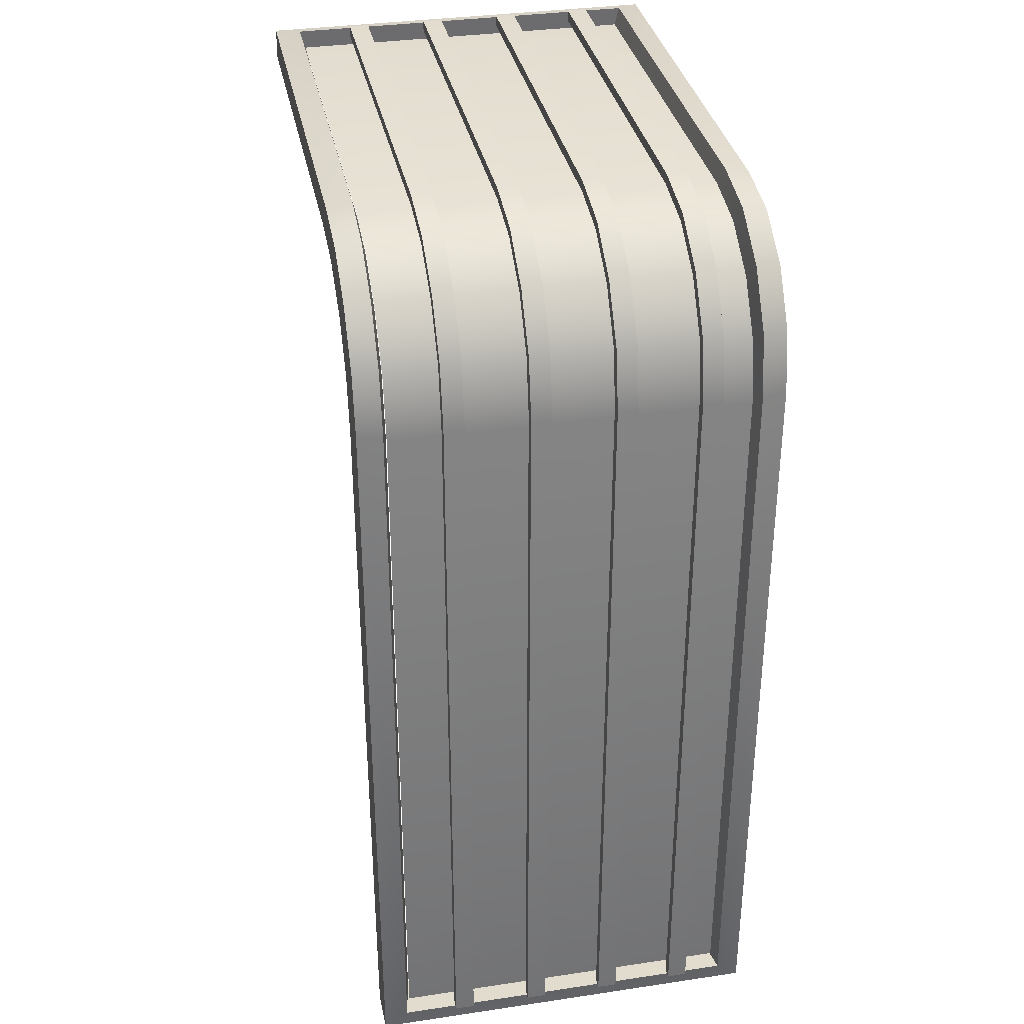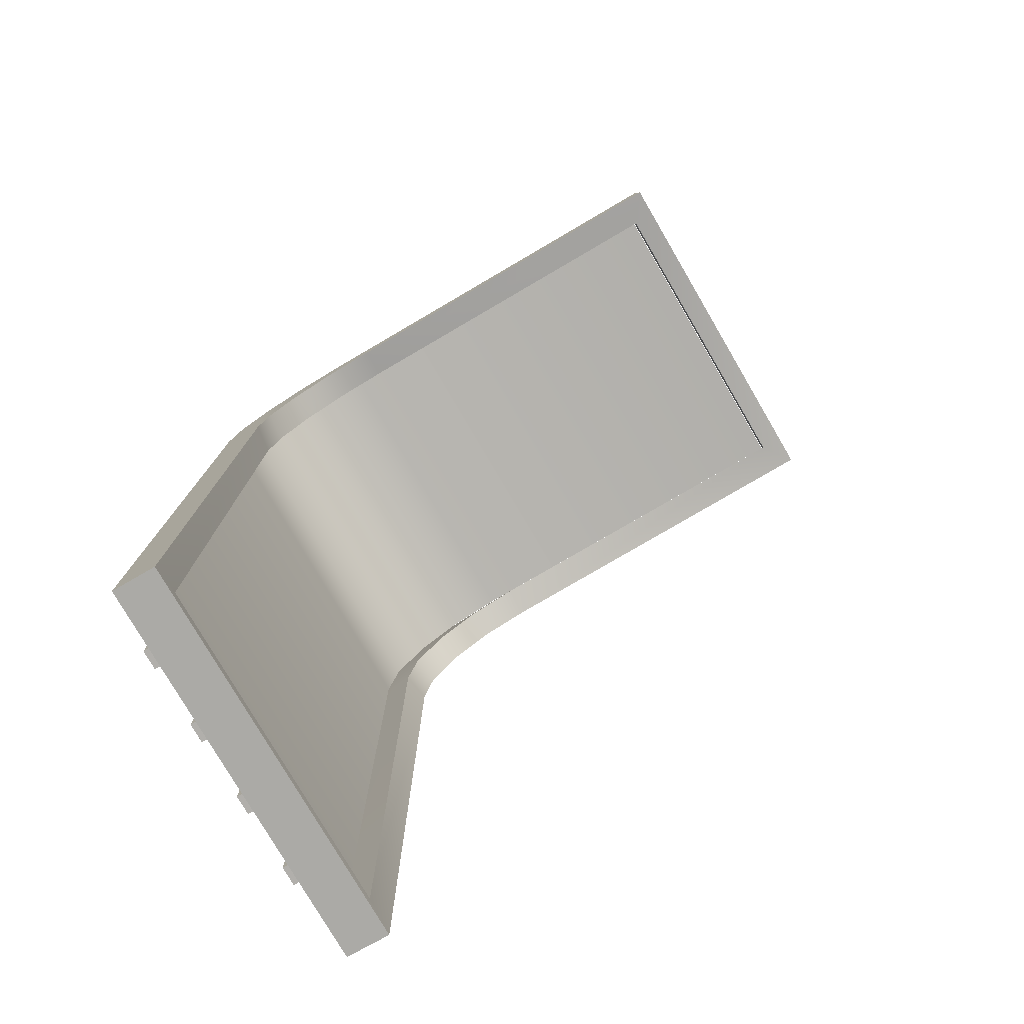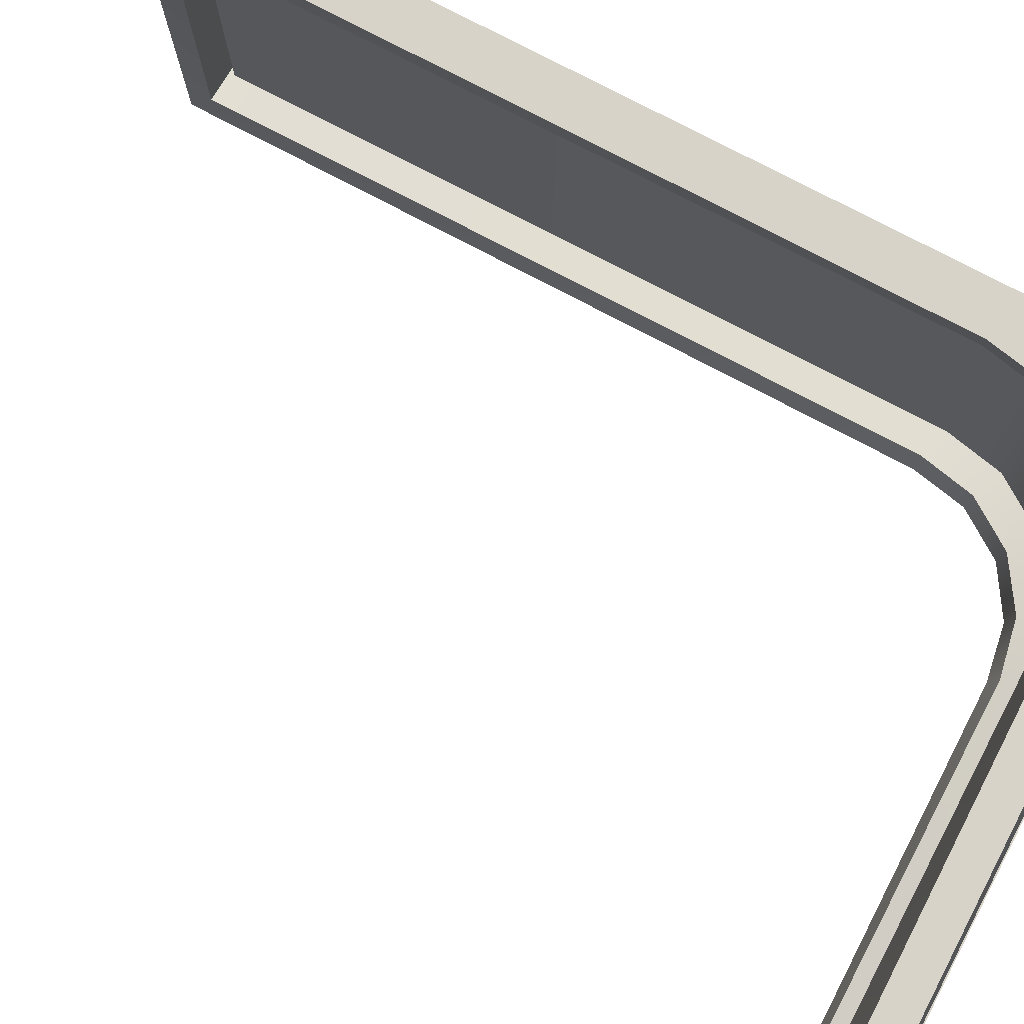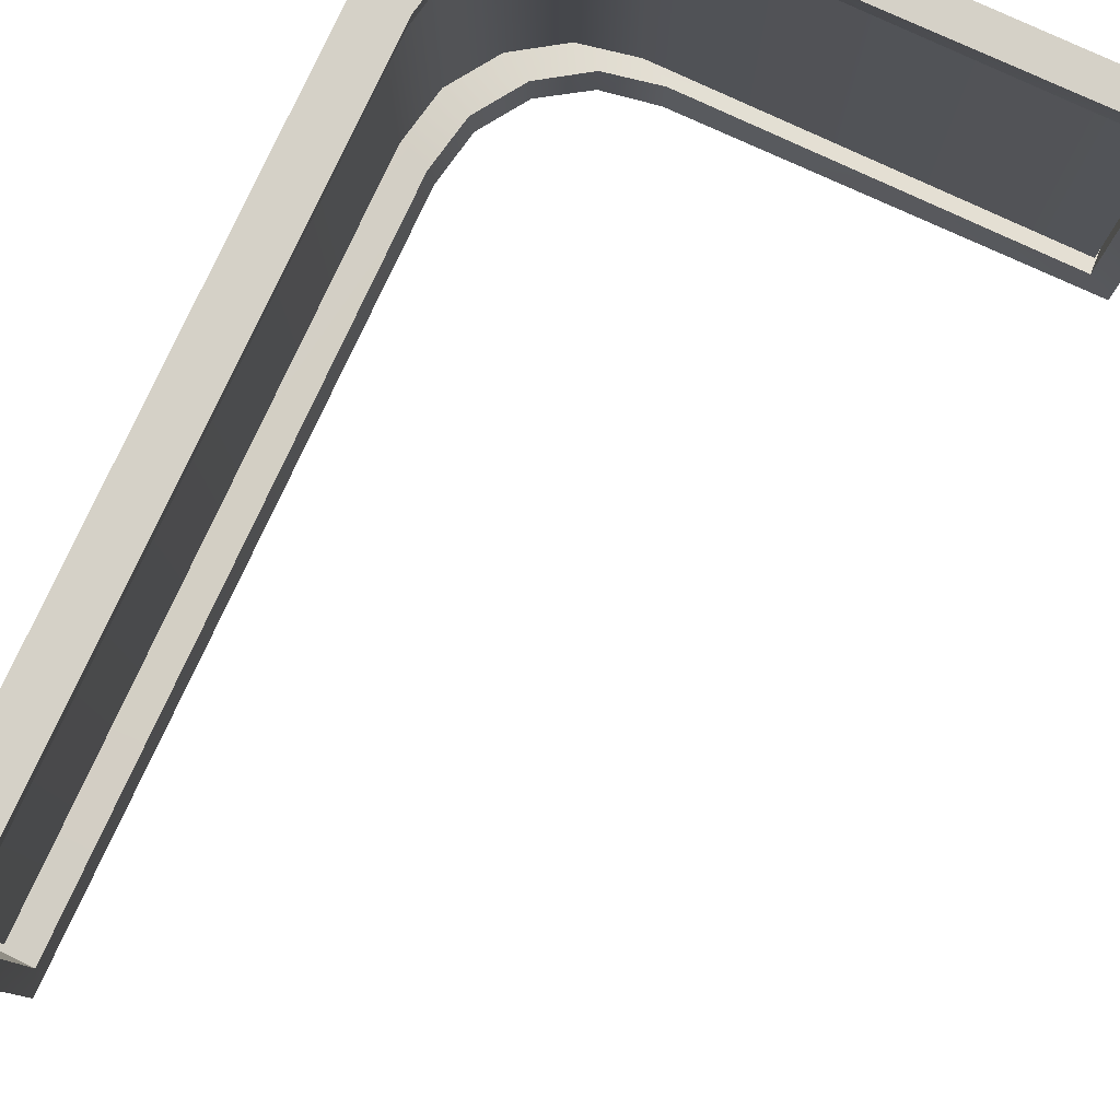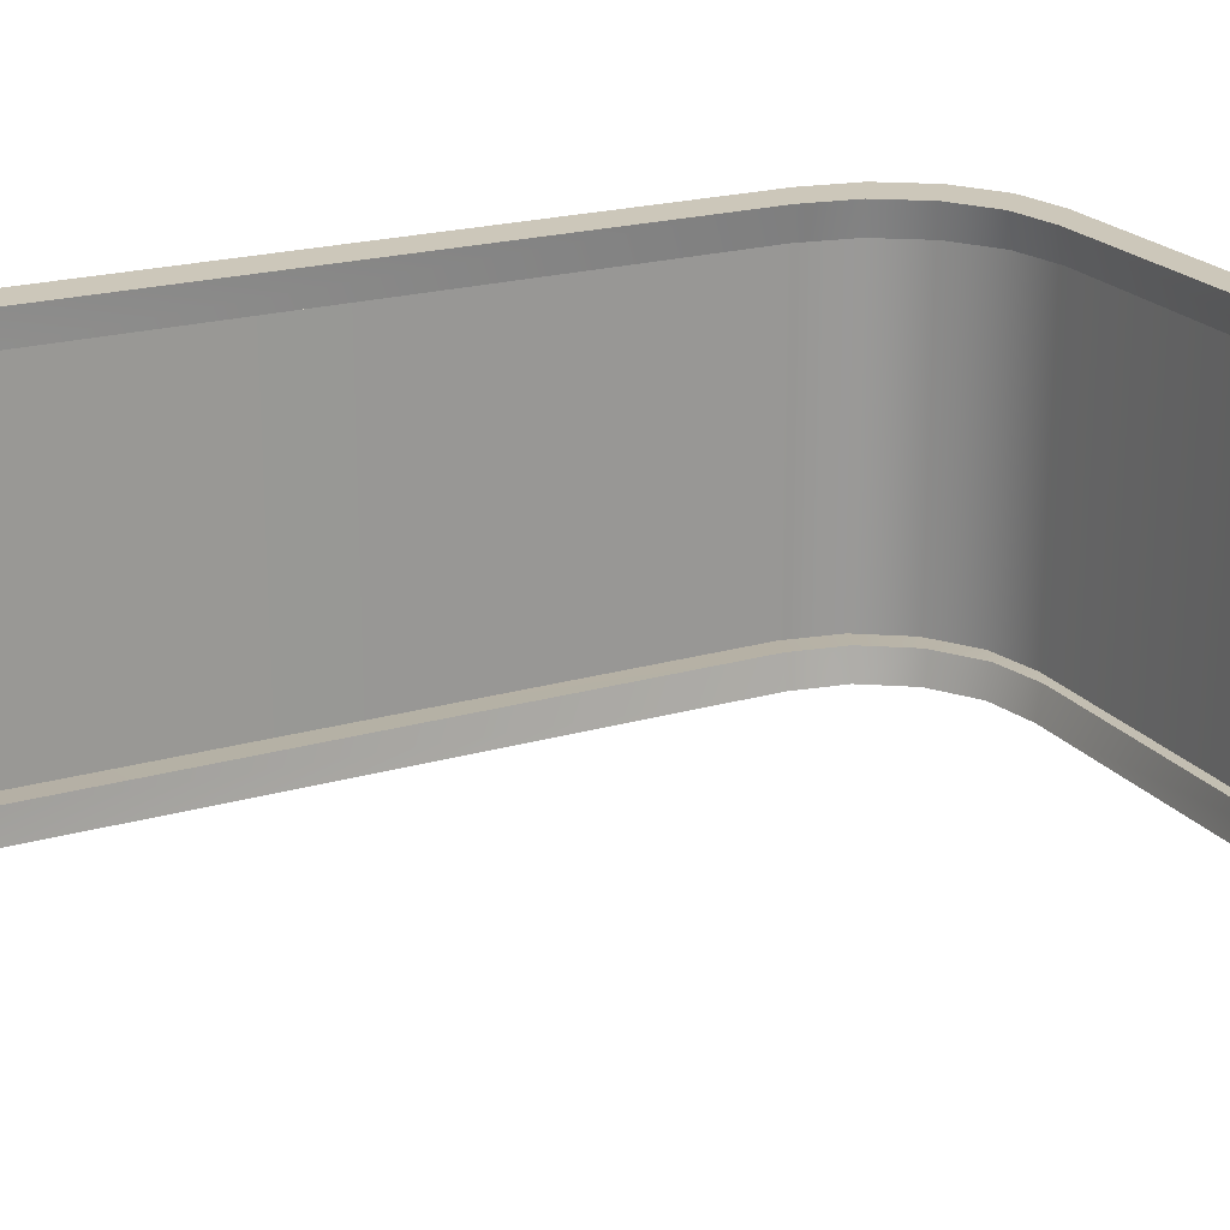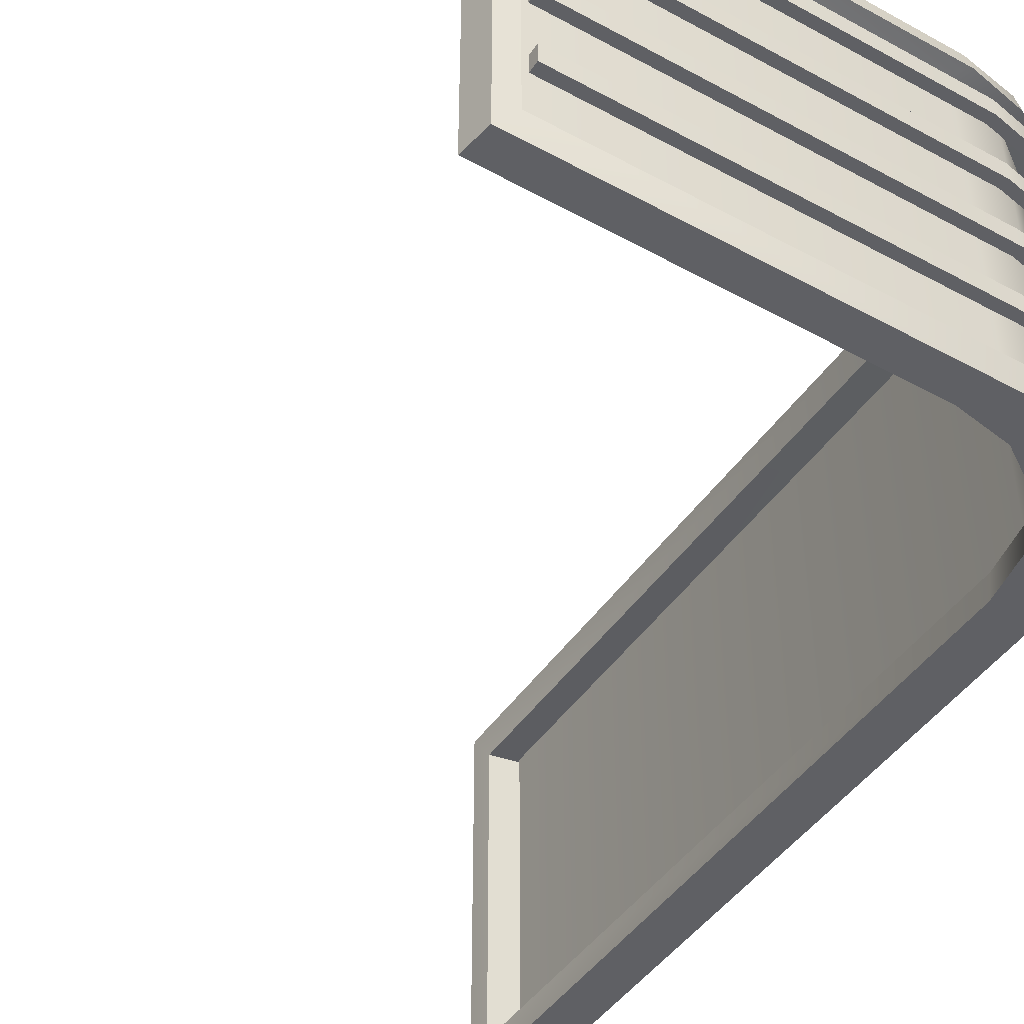
<metadata>
{"format":"obj","ext":"obj","renderer":"f3d","projection":"perspective","resolution":1024,"background":"white","views":[{"elev":34.5,"azim":78.7,"up":"+Z"},{"elev":-78.2,"azim":-149.7,"up":"+Z"},{"elev":76.7,"azim":-62.2,"up":"+Y"},{"elev":79.7,"azim":-155.1,"up":"+Y"},{"elev":21.3,"azim":-117.0,"up":"+Y"},{"elev":-45.1,"azim":-32.0,"up":"+Y"}]}
</metadata>
<code>
o Sign_Corner_3_Fenced_Plane.001
v -1.017 -0.3201 0.03852
v 0.03054 0.3201 -1.602
v -1.017 0.3201 0.03852
v 0.03054 -0.3201 -1.602
v 0.03054 -0.3201 -0.2455
v -0.2535 -0.3201 0.03852
v 0.008921 -0.3201 -0.1368
v -0.05264 -0.3201 -0.04466
v -0.1448 -0.3201 0.0169
v -0.2535 0.3201 0.03852
v 0.03054 0.3201 -0.2455
v -0.1448 0.3201 0.0169
v -0.05264 0.3201 -0.04466
v 0.008921 0.3201 -0.1368
v -1.019 -0.3057 -0.02192
v -0.05288 0.3057 -1.603
v -1.019 0.3057 -0.02192
v -0.05288 -0.3057 -1.603
v -0.05288 -0.3057 -0.2931
v -0.3241 -0.3057 -0.02192
v -0.07353 -0.3057 -0.1894
v -0.1323 -0.3057 -0.1014
v -0.2203 -0.3057 -0.04256
v -0.3241 0.3057 -0.02192
v -0.05288 0.3057 -0.2931
v -0.2203 0.3057 -0.04256
v -0.1323 0.3057 -0.1014
v -0.07353 0.3057 -0.1894
v -1.053 -0.3635 0.02984
v 0.0237 0.3635 -1.639
v -1.053 0.3635 0.02984
v 0.0237 -0.3635 -1.639
v 0.02163 -0.3635 -0.2466
v -0.2551 -0.3635 0.02733
v 0.001357 -0.3635 -0.1401
v -0.05857 -0.3635 -0.05038
v -0.1488 -0.3635 0.00859
v -0.2551 0.3635 0.02733
v 0.02163 0.3635 -0.2466
v -0.1488 0.3635 0.00859
v -0.05857 0.3635 -0.05038
v 0.001357 0.3635 -0.1401
v -1.062 -0.3635 -0.02877
v -0.05892 0.3635 -1.645
v -1.062 0.3635 -0.02877
v -0.05892 -0.3635 -1.645
v -0.06205 -0.3635 -0.2938
v -0.3247 -0.3635 -0.03424
v -0.08129 -0.3635 -0.1923
v -0.138 -0.3635 -0.1074
v -0.2234 -0.3635 -0.05198
v -0.3247 0.3635 -0.03424
v -0.06205 0.3635 -0.2938
v -0.2234 0.3635 -0.05198
v -0.138 0.3635 -0.1074
v -0.08129 0.3635 -0.1923
v -1.015 -0.3115 0.005789
v 0.004231 0.3115 -1.591
v -1.015 0.3115 0.00579
v 0.004231 -0.3115 -1.591
v 0.004231 -0.3115 -0.2706
v -0.2722 -0.3115 0.005789
v -0.01681 -0.3115 -0.1648
v -0.07672 -0.3115 -0.07517
v -0.1664 -0.3115 -0.01525
v -0.2722 0.3115 0.00579
v 0.004231 0.3115 -0.2706
v -0.1664 0.3115 -0.01525
v -0.07672 0.3115 -0.07516
v -0.01681 0.3115 -0.1648
v 0.04759 0.2466 -1.592
v -0.9997 0.2466 0.04827
v -0.2364 0.2466 0.04827
v 0.04759 0.2466 -0.2357
v -0.1277 0.2466 0.02665
v -0.03559 0.2466 -0.03492
v 0.02597 0.2466 -0.1271
v 0.04759 0.2112 -1.592
v -0.9997 0.2112 0.04827
v -0.2364 0.2112 0.04827
v 0.04759 0.2112 -0.2357
v -0.1277 0.2112 0.02665
v -0.03559 0.2112 -0.03492
v 0.02597 0.2112 -0.1271
v 0.02759 0.2466 -1.592
v -0.9997 0.2466 0.02827
v -0.2384 0.2466 0.02836
v 0.02769 0.2466 -0.2377
v -0.1354 0.2466 0.008171
v -0.04973 0.2466 -0.04906
v 0.007494 0.2466 -0.1347
v 0.02759 0.2112 -1.592
v -0.9997 0.2112 0.02827
v -0.2384 0.2112 0.02836
v 0.02769 0.2112 -0.2377
v -0.1354 0.2112 0.008171
v -0.04973 0.2112 -0.04906
v 0.007494 0.2112 -0.1347
v 0.04759 0.1015 -1.592
v -0.9997 0.1015 0.04827
v -0.2364 0.1015 0.04827
v 0.04759 0.1015 -0.2357
v -0.1277 0.1015 0.02665
v -0.03559 0.1015 -0.03492
v 0.02597 0.1015 -0.1271
v 0.04759 0.06617 -1.592
v -0.9997 0.06617 0.04827
v -0.2364 0.06617 0.04827
v 0.04759 0.06617 -0.2357
v -0.1277 0.06617 0.02665
v -0.03559 0.06617 -0.03492
v 0.02597 0.06617 -0.1271
v 0.02759 0.1015 -1.592
v -0.9997 0.1015 0.02827
v -0.2384 0.1015 0.02836
v 0.02769 0.1015 -0.2377
v -0.1354 0.1015 0.008171
v -0.04973 0.1015 -0.04906
v 0.007494 0.1015 -0.1347
v 0.02759 0.06617 -1.592
v -0.9997 0.06617 0.02827
v -0.2384 0.06617 0.02836
v 0.02769 0.06617 -0.2377
v -0.1354 0.06617 0.008171
v -0.04973 0.06617 -0.04906
v 0.007494 0.06617 -0.1347
v 0.04759 -0.04351 -1.592
v -0.9997 -0.04351 0.04827
v -0.2364 -0.04351 0.04827
v 0.04759 -0.04351 -0.2357
v -0.1277 -0.04351 0.02665
v -0.03559 -0.04351 -0.03492
v 0.02597 -0.04351 -0.1271
v 0.04759 -0.07889 -1.592
v -0.9997 -0.07889 0.04827
v -0.2364 -0.07889 0.04827
v 0.04759 -0.07889 -0.2357
v -0.1277 -0.07889 0.02665
v -0.03559 -0.07889 -0.03492
v 0.02597 -0.07889 -0.1271
v 0.02759 -0.04351 -1.592
v -0.9997 -0.04351 0.02827
v -0.2384 -0.04351 0.02836
v 0.02769 -0.04351 -0.2377
v -0.1354 -0.04351 0.008171
v -0.04973 -0.04351 -0.04906
v 0.007494 -0.04351 -0.1347
v 0.02759 -0.07889 -1.592
v -0.9997 -0.07889 0.02827
v -0.2384 -0.07889 0.02836
v 0.02769 -0.07889 -0.2377
v -0.1354 -0.07889 0.008171
v -0.04973 -0.07889 -0.04906
v 0.007494 -0.07889 -0.1347
v 0.04759 -0.1886 -1.592
v -0.9997 -0.1886 0.04827
v -0.2364 -0.1886 0.04827
v 0.04759 -0.1886 -0.2357
v -0.1277 -0.1886 0.02665
v -0.03559 -0.1886 -0.03492
v 0.02597 -0.1886 -0.1271
v 0.04759 -0.2239 -1.592
v -0.9997 -0.2239 0.04827
v -0.2364 -0.2239 0.04827
v 0.04759 -0.2239 -0.2357
v -0.1277 -0.2239 0.02665
v -0.03559 -0.2239 -0.03492
v 0.02597 -0.2239 -0.1271
v 0.02759 -0.1886 -1.592
v -0.9997 -0.1886 0.02827
v -0.2384 -0.1886 0.02836
v 0.02769 -0.1886 -0.2377
v -0.1354 -0.1886 0.008171
v -0.04973 -0.1886 -0.04906
v 0.007494 -0.1886 -0.1347
v 0.02759 -0.2239 -1.592
v -0.9997 -0.2239 0.02827
v -0.2384 -0.2239 0.02836
v 0.02769 -0.2239 -0.2377
v -0.1354 -0.2239 0.008171
v -0.04973 -0.2239 -0.04906
v 0.007494 -0.2239 -0.1347
f 62 59 57
f 67 63 61
f 70 64 63
f 69 65 64
f 68 62 65
f 61 58 67
f 62 66 59
f 67 70 63
f 70 69 64
f 69 68 65
f 68 66 62
f 61 60 58
f 22 9 8
f 12 27 13
f 15 3 1
f 23 6 9
f 16 4 2
f 10 26 12
f 5 21 7
f 25 2 11
f 28 11 14
f 4 19 5
f 7 22 8
f 20 1 6
f 27 14 13
f 3 24 10
f 37 50 36
f 40 55 54
f 31 43 29
f 34 51 37
f 32 44 30
f 38 54 52
f 33 49 47
f 30 53 39
f 39 56 42
f 32 47 46
f 35 50 49
f 29 48 34
f 42 55 41
f 31 52 45
f 3 29 1
f 4 30 2
f 5 35 33
f 11 42 14
f 7 36 35
f 14 41 13
f 9 36 8
f 12 41 40
f 6 37 9
f 10 40 38
f 2 39 11
f 4 33 32
f 1 34 6
f 3 38 31
f 15 45 17
f 18 44 46
f 19 49 21
f 25 56 53
f 22 49 50
f 27 56 28
f 22 51 23
f 27 54 55
f 23 48 20
f 26 52 54
f 16 53 44
f 18 47 19
f 15 48 43
f 17 52 24
f 80 75 73
f 83 77 76
f 81 71 74
f 82 76 75
f 84 74 77
f 79 73 72
f 89 94 87
f 91 97 90
f 85 95 88
f 90 96 89
f 88 98 91
f 87 93 86
f 74 91 77
f 77 90 76
f 76 89 75
f 73 89 87
f 71 88 74
f 72 87 86
f 81 98 95
f 84 97 98
f 83 96 97
f 80 96 82
f 78 95 92
f 79 94 80
f 78 85 71
f 72 93 79
f 108 103 101
f 111 105 104
f 109 99 102
f 110 104 103
f 112 102 105
f 107 101 100
f 117 122 115
f 119 125 118
f 113 123 116
f 118 124 117
f 116 126 119
f 115 121 114
f 102 119 105
f 105 118 104
f 104 117 103
f 101 117 115
f 99 116 102
f 100 115 114
f 109 126 123
f 112 125 126
f 111 124 125
f 108 124 110
f 106 123 120
f 107 122 108
f 106 113 99
f 100 121 107
f 136 131 129
f 139 133 132
f 137 127 130
f 138 132 131
f 140 130 133
f 135 129 128
f 145 150 143
f 147 153 146
f 141 151 144
f 146 152 145
f 144 154 147
f 143 149 142
f 130 147 133
f 133 146 132
f 132 145 131
f 129 145 143
f 127 144 130
f 128 143 142
f 137 154 151
f 140 153 154
f 139 152 153
f 136 152 138
f 134 151 148
f 135 150 136
f 134 141 127
f 128 149 135
f 164 159 157
f 167 161 160
f 165 155 158
f 166 160 159
f 168 158 161
f 163 157 156
f 173 178 171
f 175 181 174
f 169 179 172
f 174 180 173
f 172 182 175
f 171 177 170
f 158 175 161
f 161 174 160
f 160 173 159
f 157 173 171
f 155 172 158
f 156 171 170
f 165 182 179
f 168 181 182
f 167 180 181
f 164 180 166
f 162 179 176
f 163 178 164
f 162 169 155
f 156 177 163
f 22 23 9
f 12 26 27
f 15 17 3
f 23 20 6
f 16 18 4
f 10 24 26
f 5 19 21
f 25 16 2
f 28 25 11
f 4 18 19
f 7 21 22
f 20 15 1
f 27 28 14
f 3 17 24
f 37 51 50
f 40 41 55
f 31 45 43
f 34 48 51
f 32 46 44
f 38 40 54
f 33 35 49
f 30 44 53
f 39 53 56
f 32 33 47
f 35 36 50
f 29 43 48
f 42 56 55
f 31 38 52
f 3 31 29
f 4 32 30
f 5 7 35
f 11 39 42
f 7 8 36
f 14 42 41
f 9 37 36
f 12 13 41
f 6 34 37
f 10 12 40
f 2 30 39
f 4 5 33
f 1 29 34
f 3 10 38
f 15 43 45
f 18 16 44
f 19 47 49
f 25 28 56
f 22 21 49
f 27 55 56
f 22 50 51
f 27 26 54
f 23 51 48
f 26 24 52
f 16 25 53
f 18 46 47
f 15 20 48
f 17 45 52
f 80 82 75
f 83 84 77
f 81 78 71
f 82 83 76
f 84 81 74
f 79 80 73
f 89 96 94
f 91 98 97
f 85 92 95
f 90 97 96
f 88 95 98
f 87 94 93
f 74 88 91
f 77 91 90
f 76 90 89
f 73 75 89
f 71 85 88
f 72 73 87
f 81 84 98
f 84 83 97
f 83 82 96
f 80 94 96
f 78 81 95
f 79 93 94
f 78 92 85
f 72 86 93
f 108 110 103
f 111 112 105
f 109 106 99
f 110 111 104
f 112 109 102
f 107 108 101
f 117 124 122
f 119 126 125
f 113 120 123
f 118 125 124
f 116 123 126
f 115 122 121
f 102 116 119
f 105 119 118
f 104 118 117
f 101 103 117
f 99 113 116
f 100 101 115
f 109 112 126
f 112 111 125
f 111 110 124
f 108 122 124
f 106 109 123
f 107 121 122
f 106 120 113
f 100 114 121
f 136 138 131
f 139 140 133
f 137 134 127
f 138 139 132
f 140 137 130
f 135 136 129
f 145 152 150
f 147 154 153
f 141 148 151
f 146 153 152
f 144 151 154
f 143 150 149
f 130 144 147
f 133 147 146
f 132 146 145
f 129 131 145
f 127 141 144
f 128 129 143
f 137 140 154
f 140 139 153
f 139 138 152
f 136 150 152
f 134 137 151
f 135 149 150
f 134 148 141
f 128 142 149
f 164 166 159
f 167 168 161
f 165 162 155
f 166 167 160
f 168 165 158
f 163 164 157
f 173 180 178
f 175 182 181
f 169 176 179
f 174 181 180
f 172 179 182
f 171 178 177
f 158 172 175
f 161 175 174
f 160 174 173
f 157 159 173
f 155 169 172
f 156 157 171
f 165 168 182
f 168 167 181
f 167 166 180
f 164 178 180
f 162 165 179
f 163 177 178
f 162 176 169
f 156 170 177

</code>
